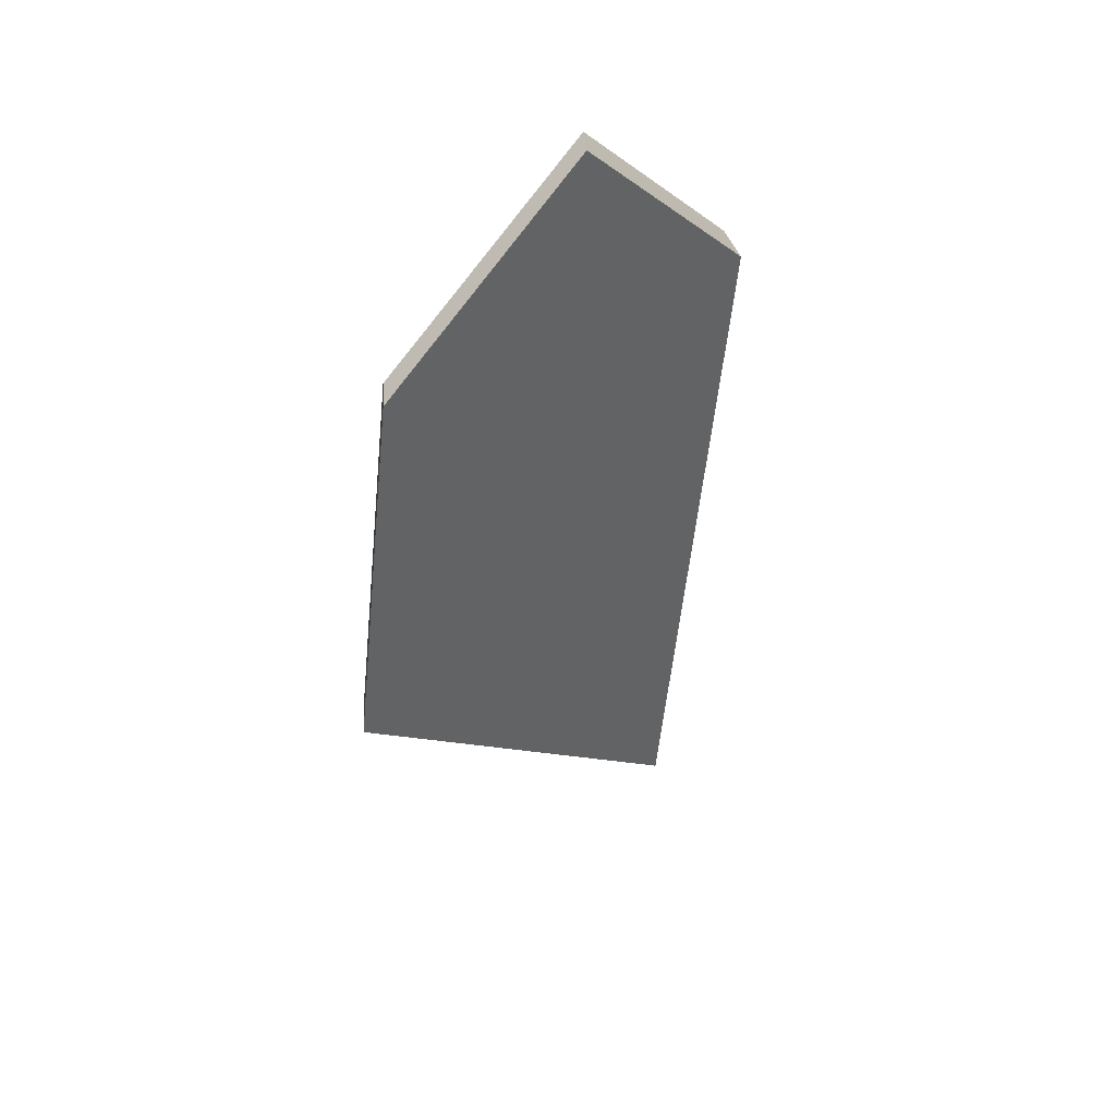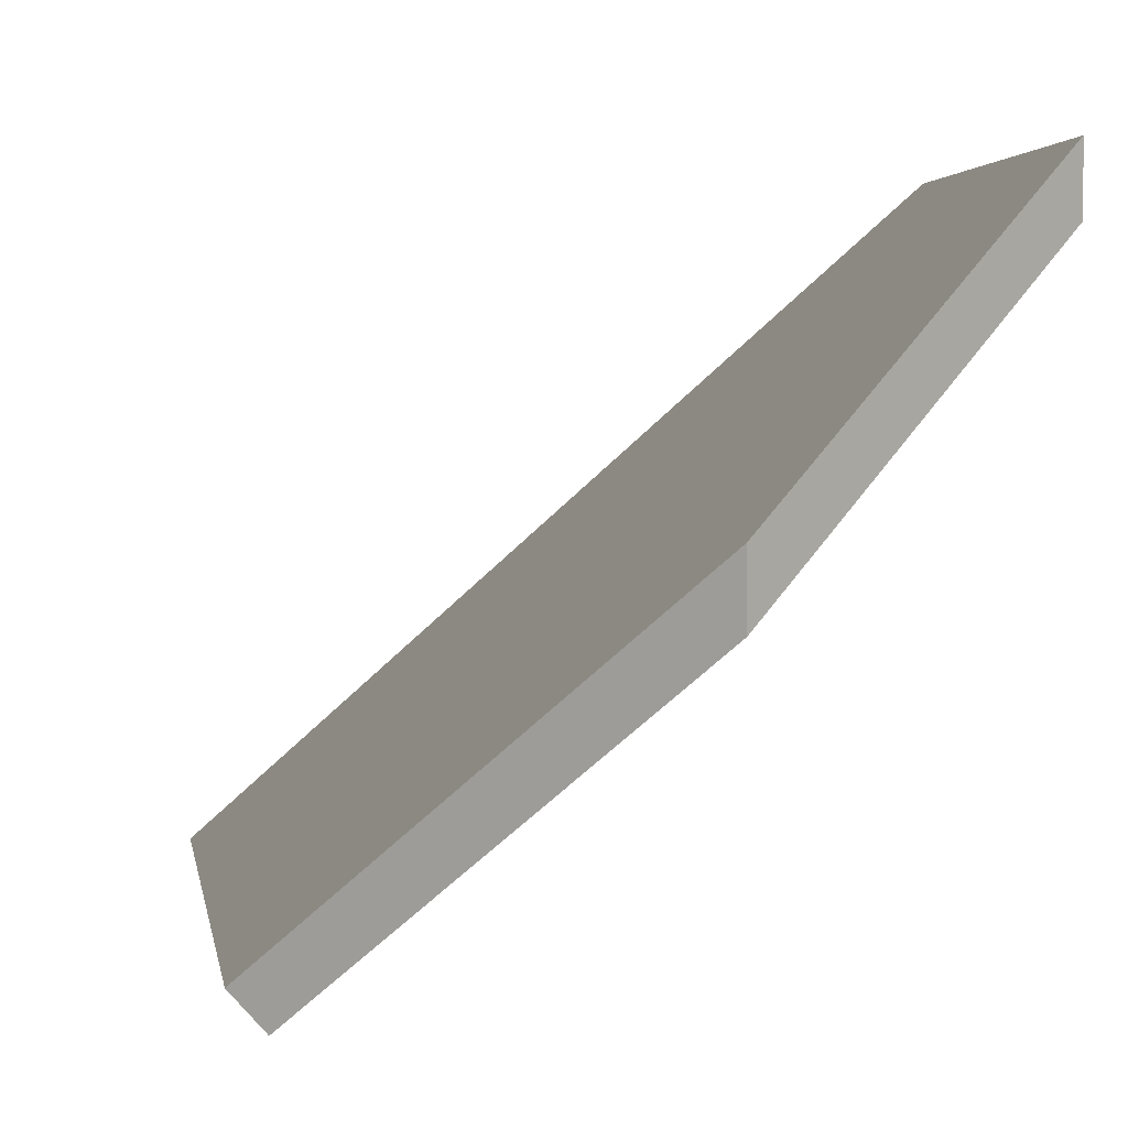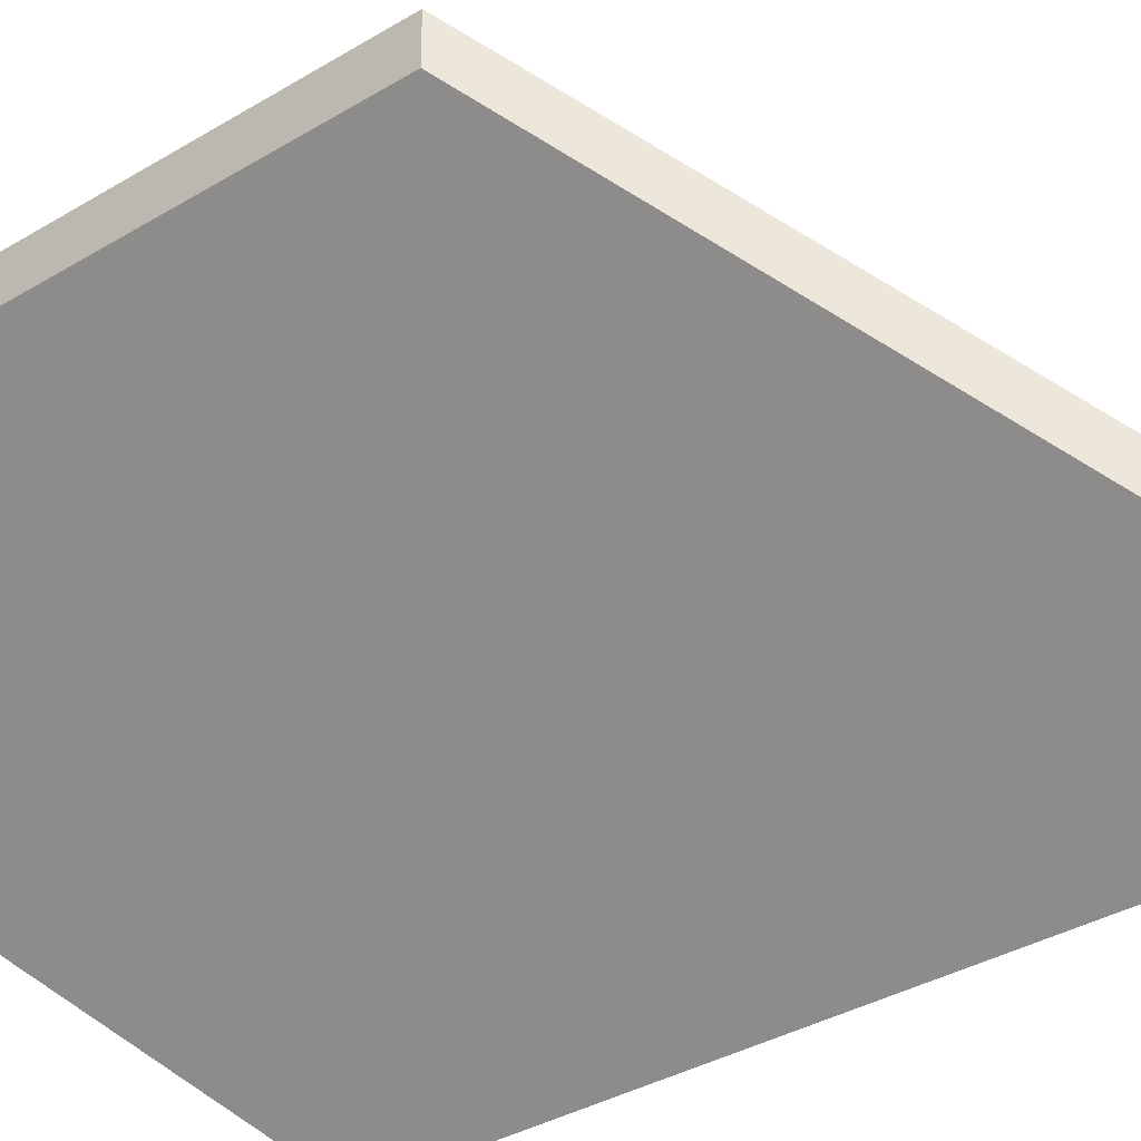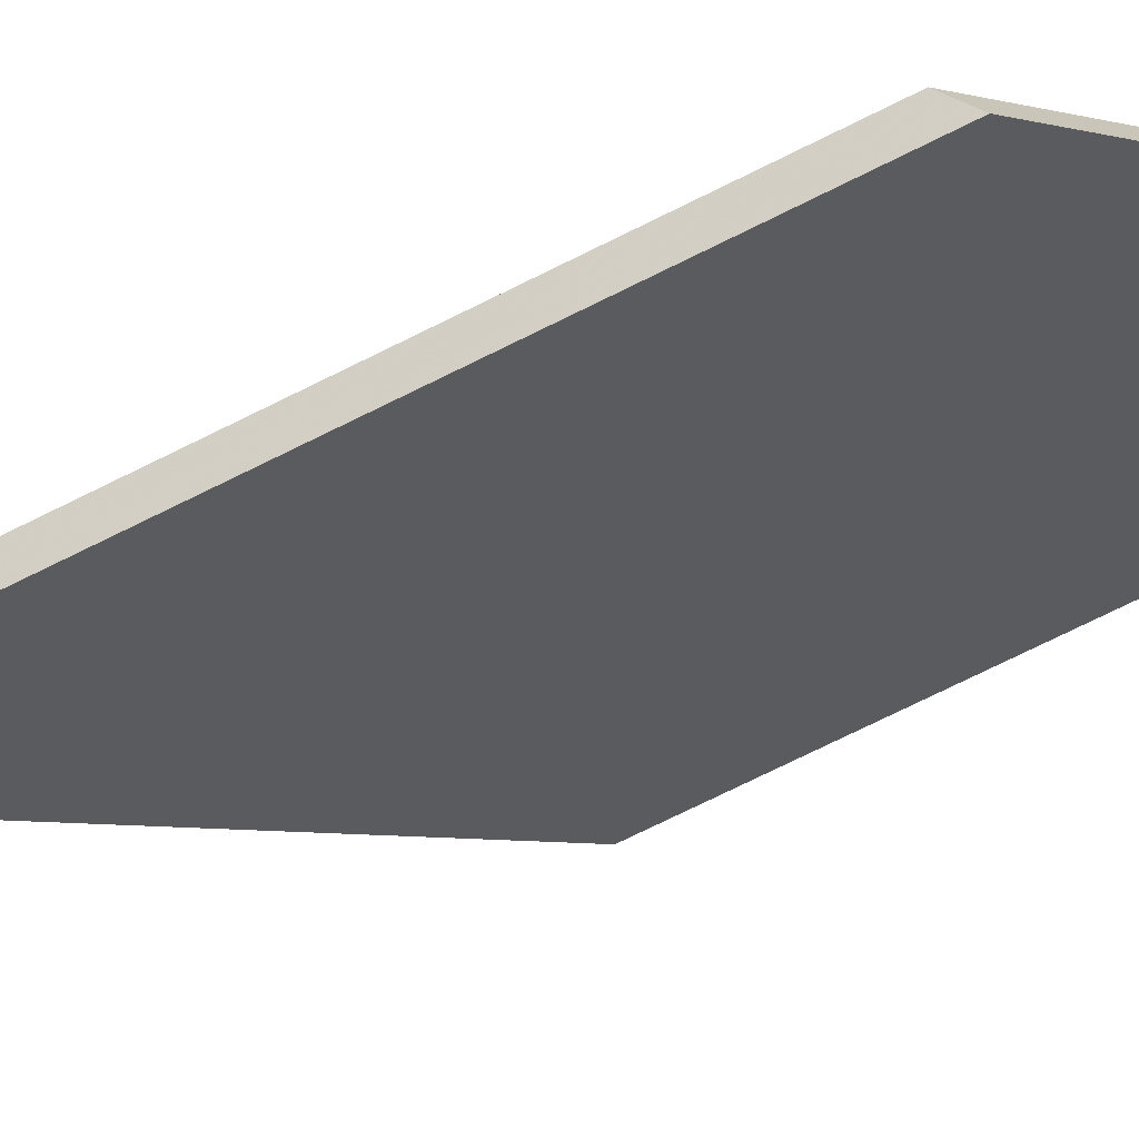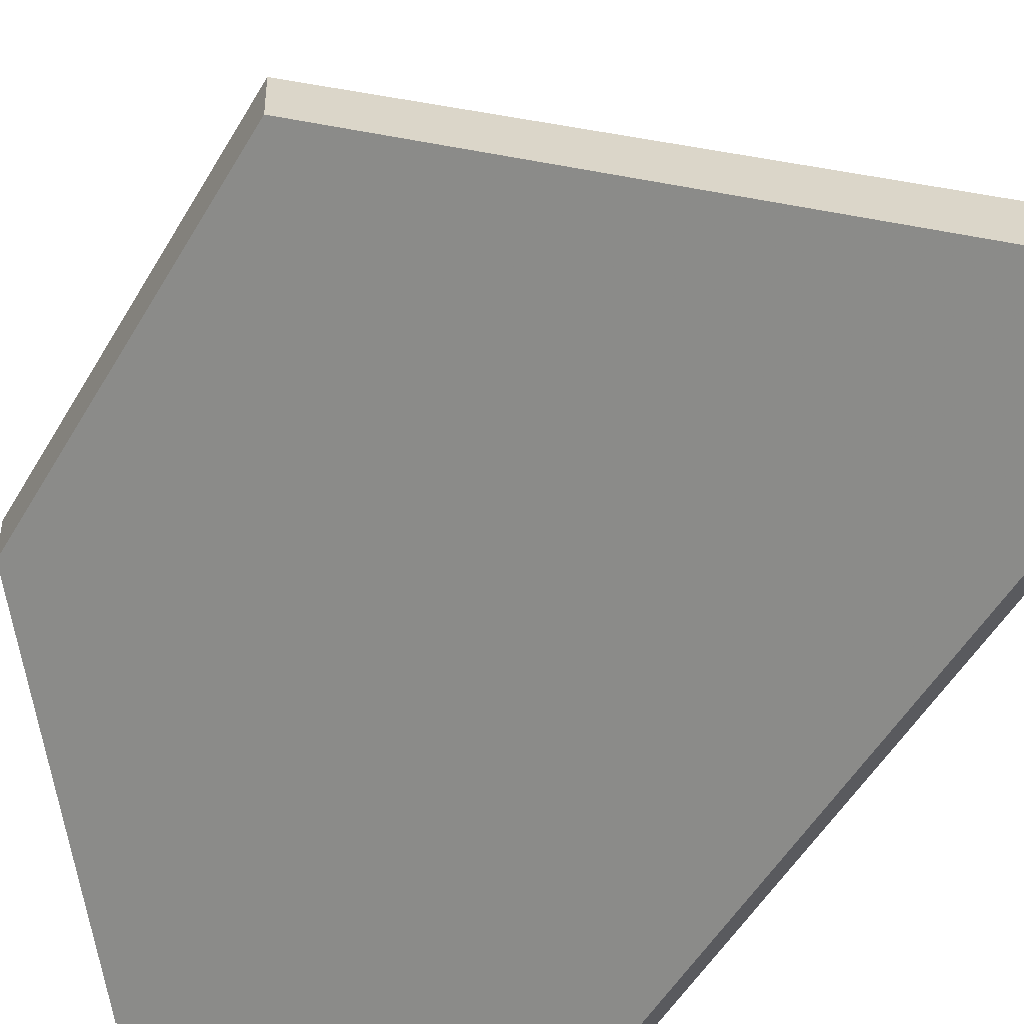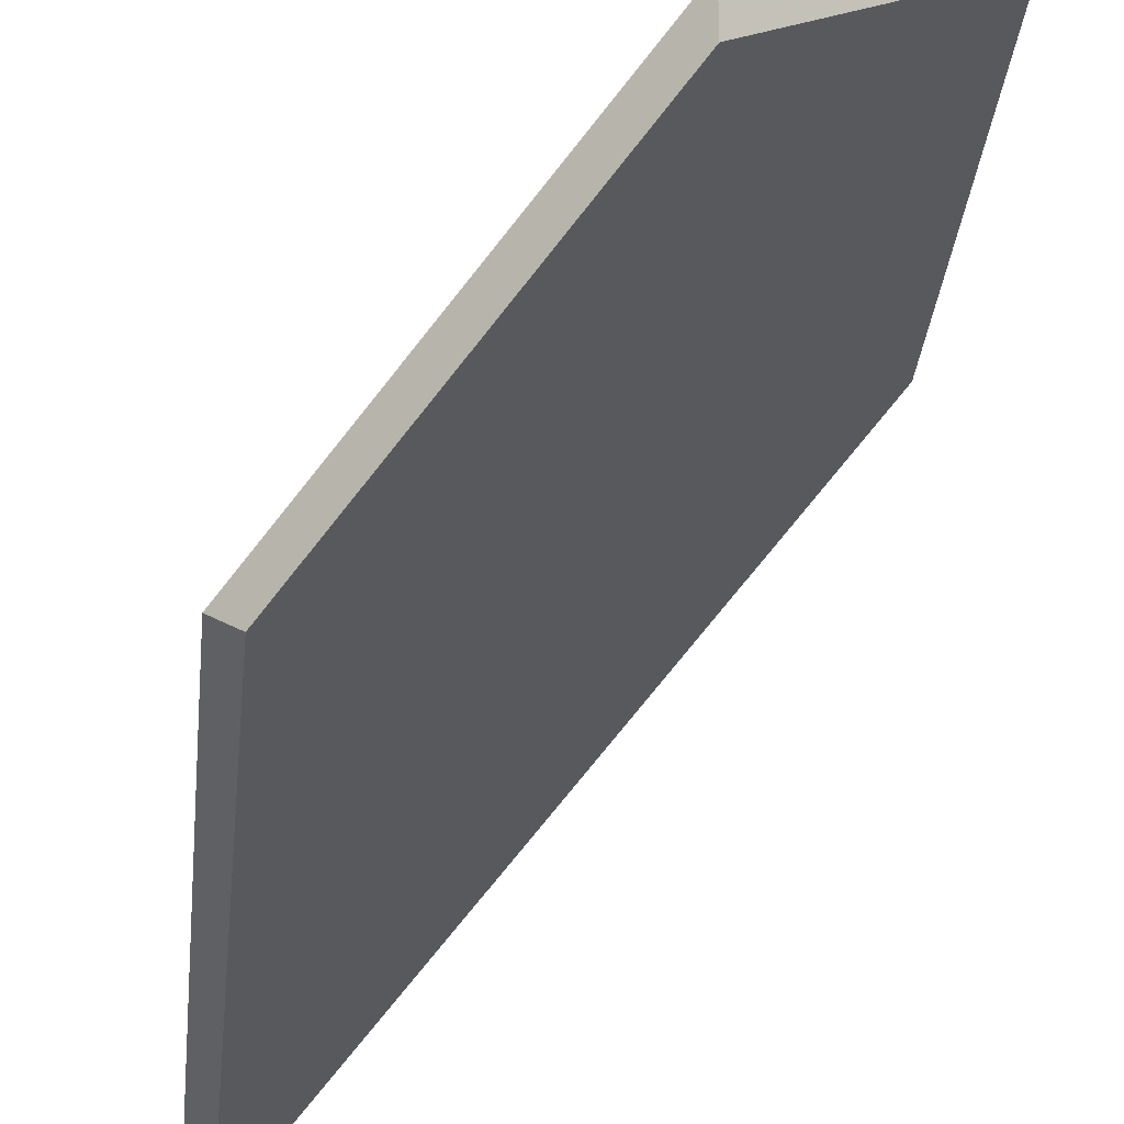
<metadata>
{"format":"obj","ext":"obj","renderer":"f3d","projection":"perspective","resolution":1024,"background":"white","views":[{"elev":37.6,"azim":176.0,"up":"+Z"},{"elev":1.5,"azim":-11.7,"up":"+Y"},{"elev":-33.3,"azim":124.2,"up":"+Y"},{"elev":-72.8,"azim":-69.1,"up":"+Y"},{"elev":-49.4,"azim":145.7,"up":"+Y"},{"elev":-28.8,"azim":-10.7,"up":"+Y"}]}
</metadata>
<code>
v -7.405 0.1947 -4.267
v -7.416 0.1819 -4.281
v -7.411 0.1819 -4.332
v -7.388 0.2072 -4.304
v -7.391 0.207 -4.277
v -7.388 0.2098 -4.304
v -7.388 0.2072 -4.304
v -7.411 0.1819 -4.332
v -7.412 0.1832 -4.333
v -7.412 0.1832 -4.333
v -7.411 0.1819 -4.332
v -7.416 0.1819 -4.281
v -7.417 0.1832 -4.283
v -7.391 0.2096 -4.277
v -7.391 0.207 -4.277
v -7.388 0.2072 -4.304
v -7.388 0.2098 -4.304
v -7.417 0.1832 -4.283
v -7.416 0.1819 -4.281
v -7.405 0.1947 -4.267
v -7.405 0.1974 -4.267
v -7.405 0.1974 -4.267
v -7.405 0.1947 -4.267
v -7.391 0.207 -4.277
v -7.391 0.2096 -4.277
v -7.391 0.2096 -4.277
v -7.388 0.2098 -4.304
v -7.412 0.1832 -4.333
v -7.417 0.1832 -4.283
v -7.405 0.1974 -4.267
f 1 2 3
f 1 3 4
f 1 4 5
f 6 7 8
f 6 8 9
f 10 11 12
f 10 12 13
f 14 15 16
f 14 16 17
f 18 19 20
f 18 20 21
f 22 23 24
f 22 24 25
f 26 27 28
f 26 28 29
f 26 29 30

</code>
